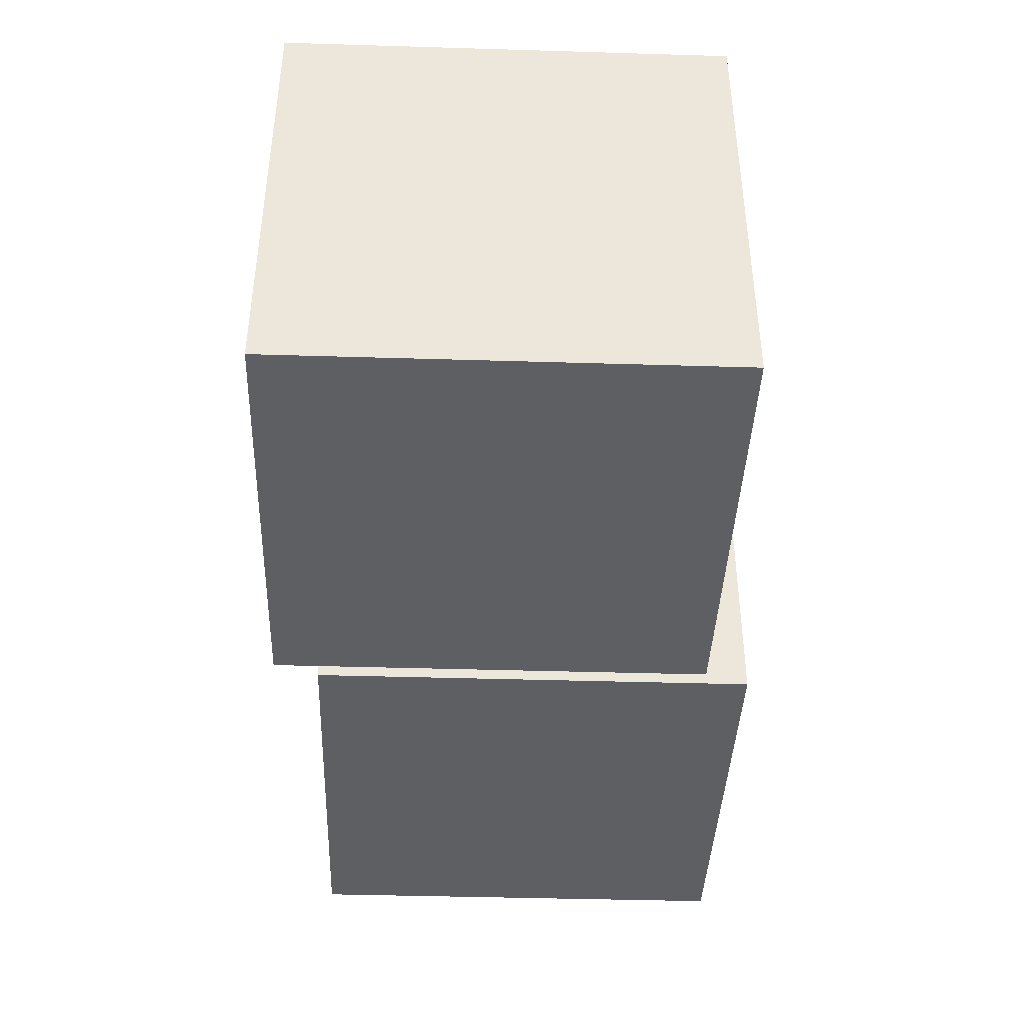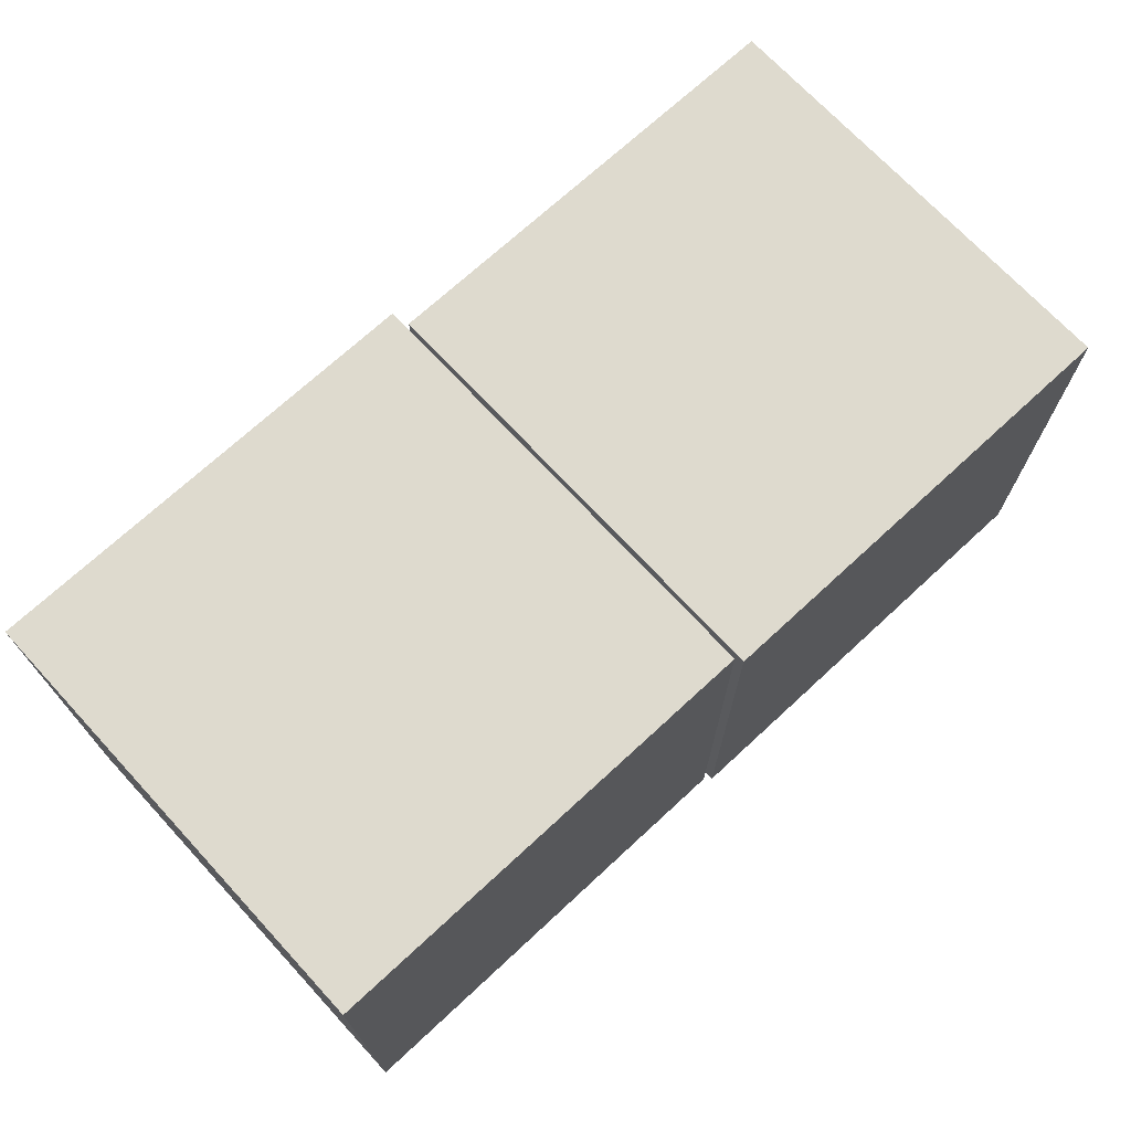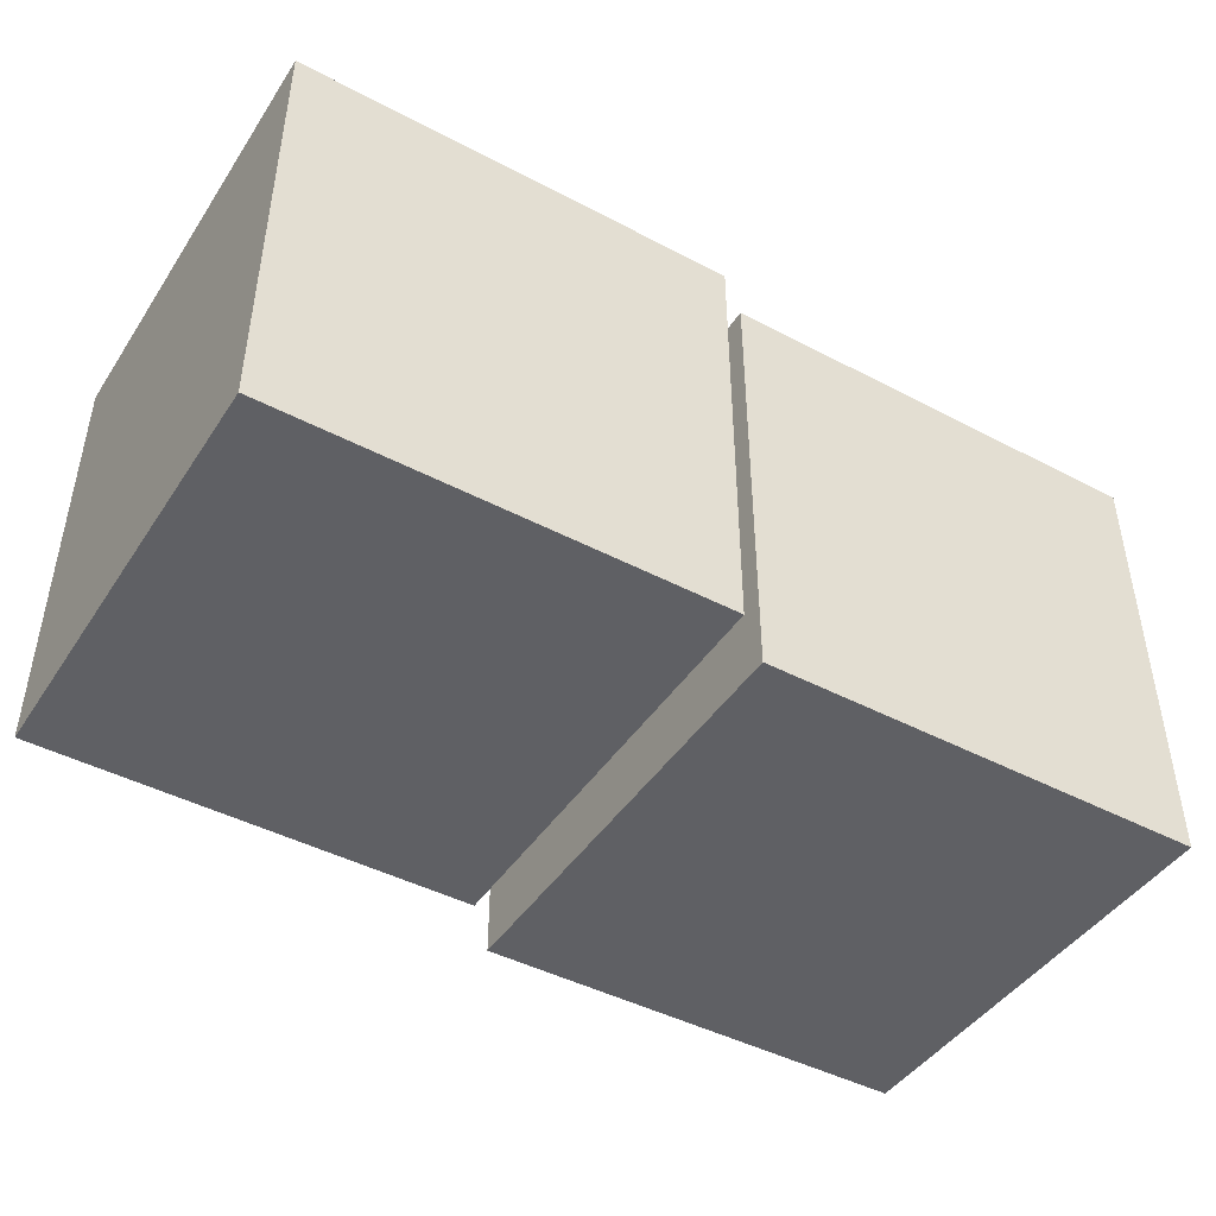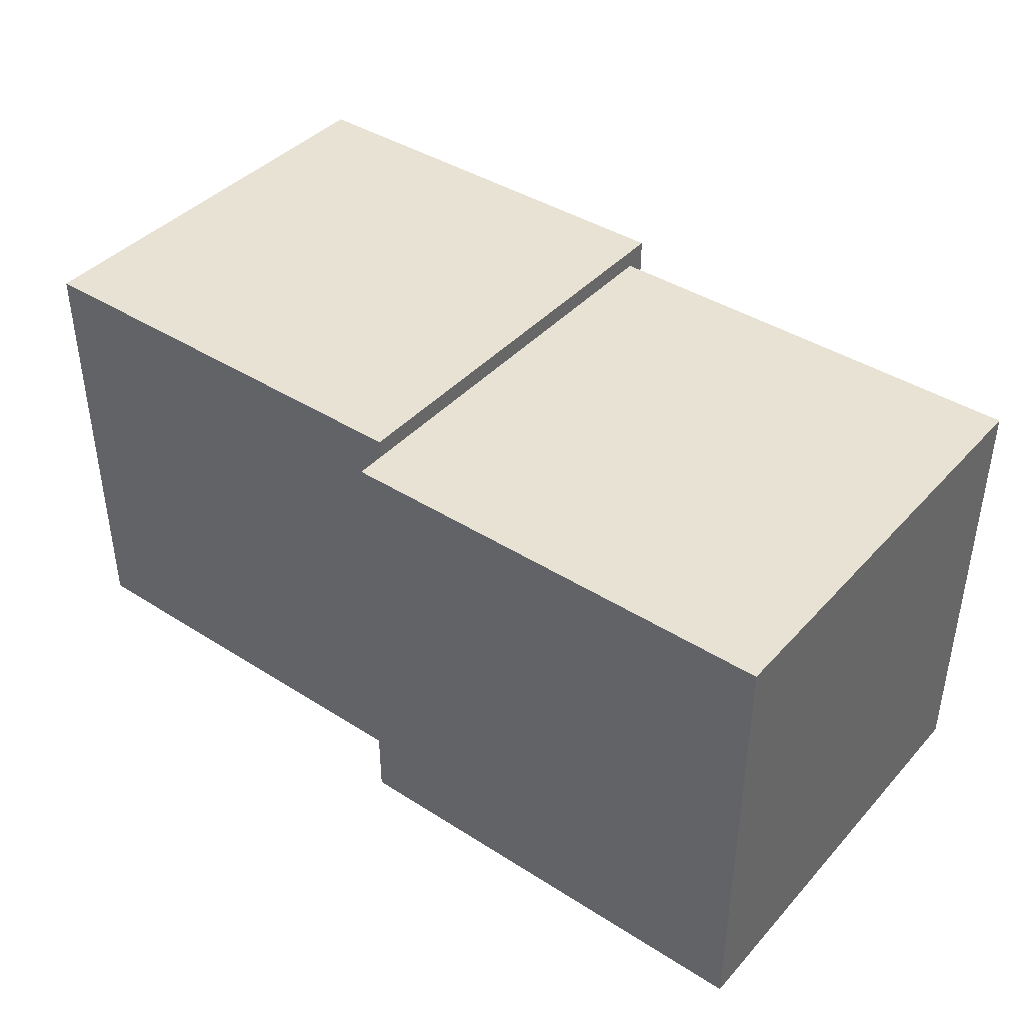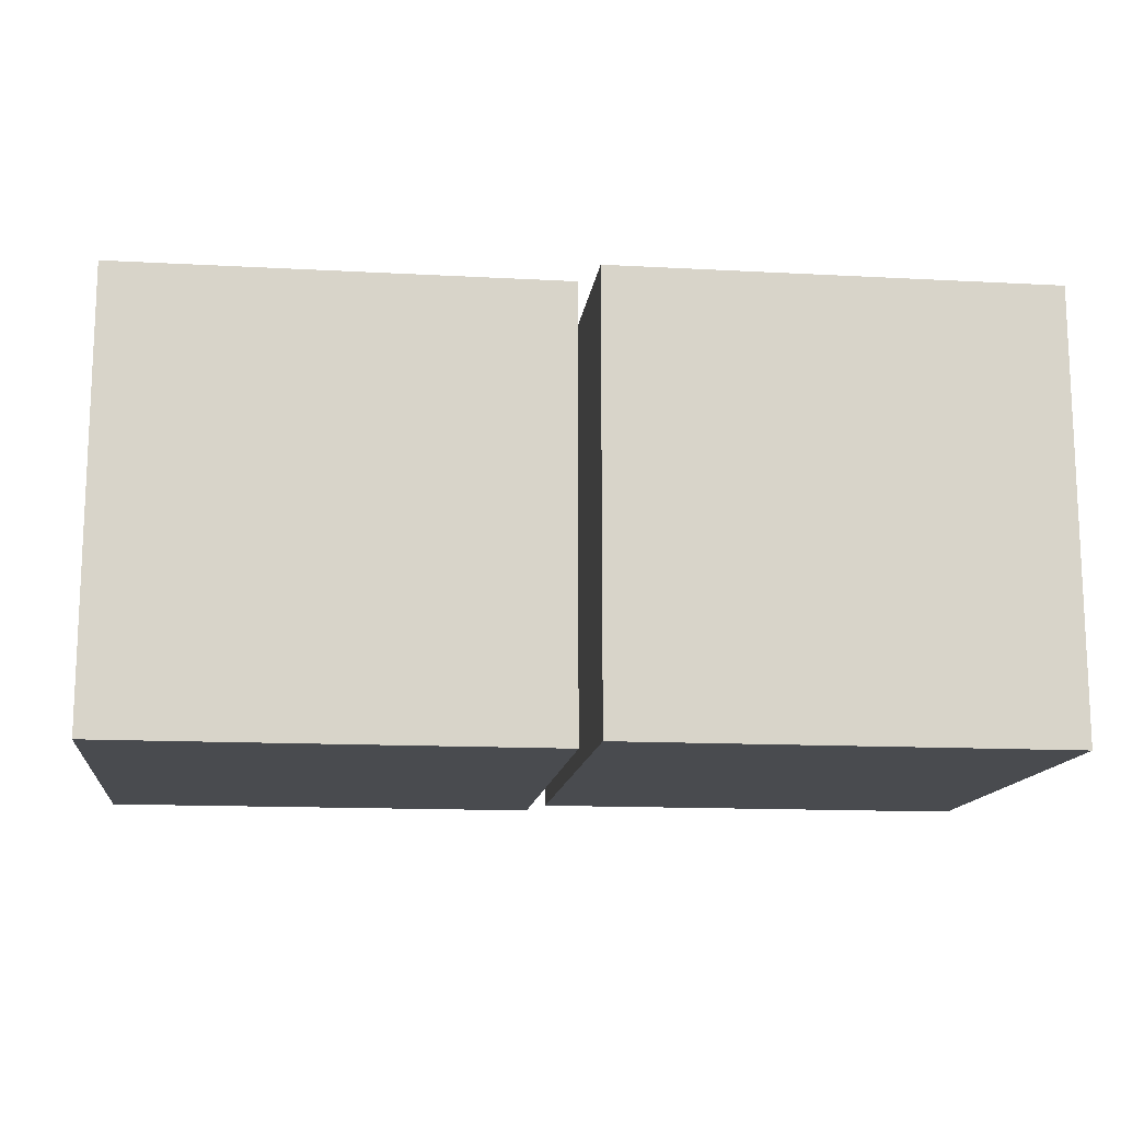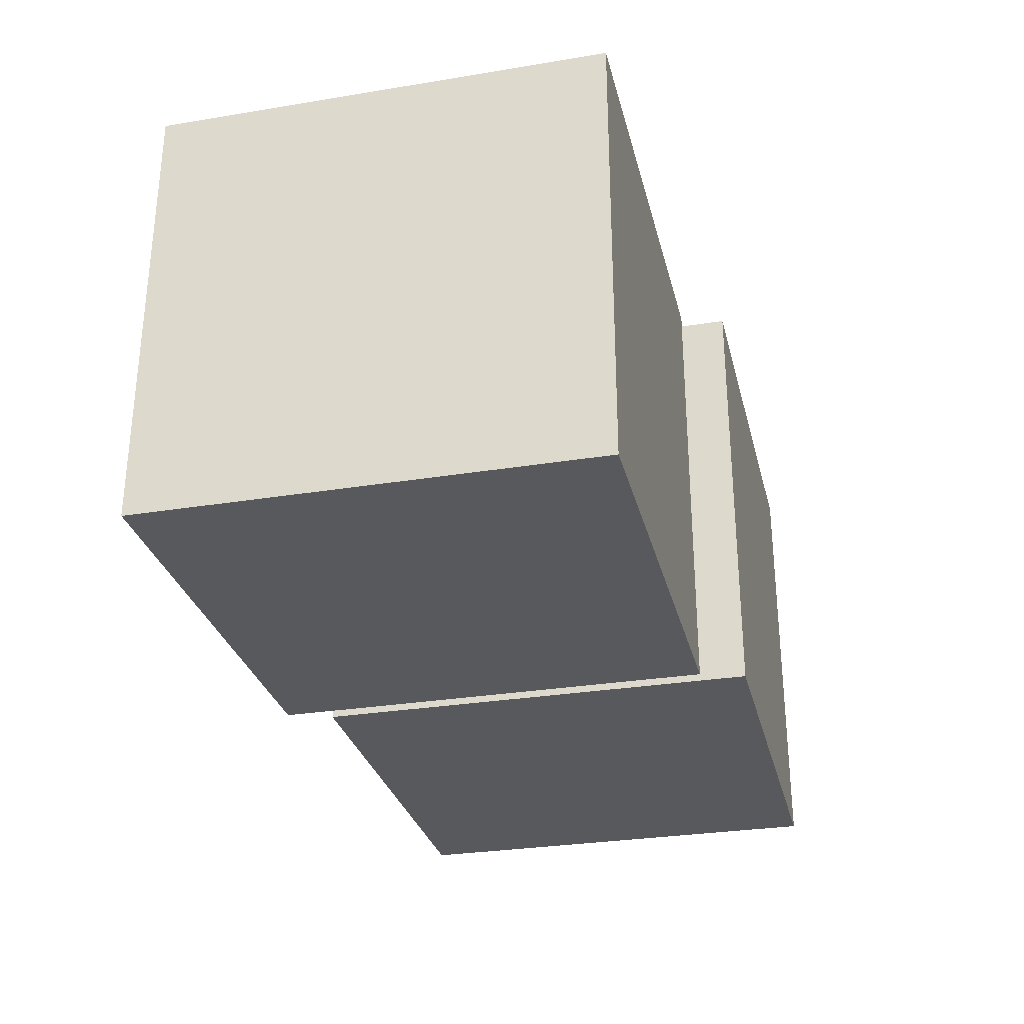
<metadata>
{"format":"obj","ext":"obj","renderer":"f3d","projection":"perspective","resolution":1024,"background":"white","views":[{"elev":-41.0,"azim":-92.1,"up":"+Z"},{"elev":71.1,"azim":-42.8,"up":"+Y"},{"elev":-44.8,"azim":-31.4,"up":"+Y"},{"elev":40.9,"azim":-142.2,"up":"+Z"},{"elev":-13.8,"azim":-6.9,"up":"+Z"},{"elev":-29.7,"azim":103.5,"up":"+Z"}]}
</metadata>
<code>
o Cube.001
v -3.07 -0.799 1
v -3.07 -0.799 -1
v -1.07 -0.799 -1
v -1.07 -0.799 1
v -3.07 1.201 1
v -3.07 1.201 -1
v -1.07 1.201 -1
v -1.07 1.201 1
v -3.07 1.201 -0
v -3.07 -0.799 0
v -2.07 1.201 -1
v -2.07 -0.799 -1
v -3.07 0.201 -1
v -3.07 -0.799 -1
v -1.07 0.201 -1
v -1.07 -0.799 -1
v -3.07 1.201 -1
v -1.07 1.201 -1
v -2.07 1.201 -1
v -2.07 -0.799 -1
v -3.07 0.201 -1
v -2.07 0.201 -1
v -1.07 0.201 -1
f 10 12 4
f 8 11 9
f 9 13 10
f 17 19 22
f 15 8 4
f 1 4 8
f 5 9 10
f 19 18 23
f 21 22 20
f 22 23 16
f 4 1 10
f 10 2 12
f 12 3 4
f 9 5 8
f 8 7 11
f 11 6 9
f 2 10 13
f 9 6 13
f 21 17 22
f 4 3 15
f 15 7 8
f 5 1 8
f 1 5 10
f 22 19 23
f 14 21 20
f 20 22 16
o Cube
v 1 -1 -1
v 1 -1 1
v -1 -1 1
v -1 -1 -1
v 1 1 -1
v 1 1 1
v -1 1 1
v -1 1 -1
v 1 1 1e-06
v 1 -1 0
v -1e-06 1 1
v 0 -1 1
v 1 0 1
v 1 -1 1
v -1 0 1
v -1 -1 1
v 1 1 1
v -1 1 1
v -1e-06 1 1
v 0 -1 1
v 1 0 1
v -0 0 1
v -1 0 1
f 33 35 27
f 31 34 32
f 32 36 33
f 40 42 45
f 38 31 27
f 24 27 31
f 28 32 33
f 42 41 46
f 44 45 43
f 45 46 39
f 27 24 33
f 33 25 35
f 35 26 27
f 32 28 31
f 31 30 34
f 34 29 32
f 25 33 36
f 32 29 36
f 44 40 45
f 27 26 38
f 38 30 31
f 28 24 31
f 24 28 33
f 45 42 46
f 37 44 43
f 43 45 39

</code>
